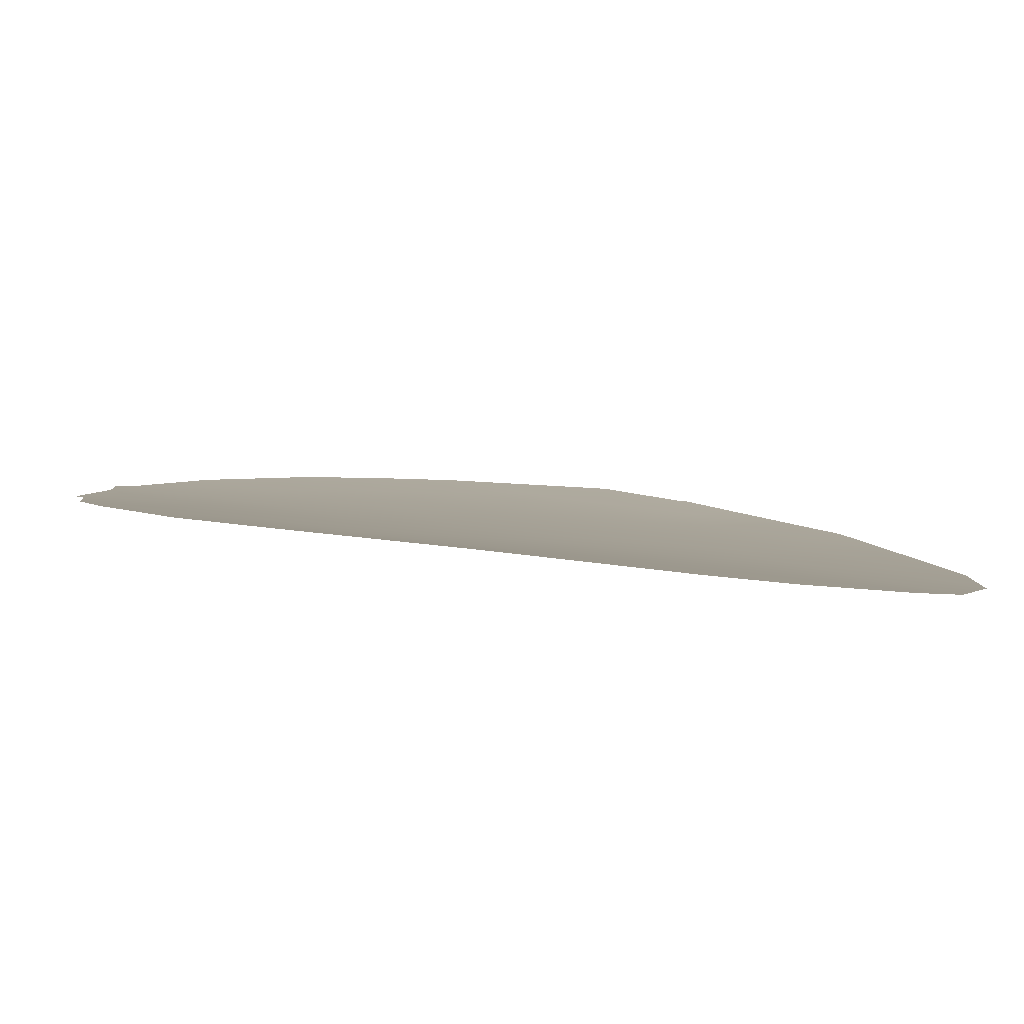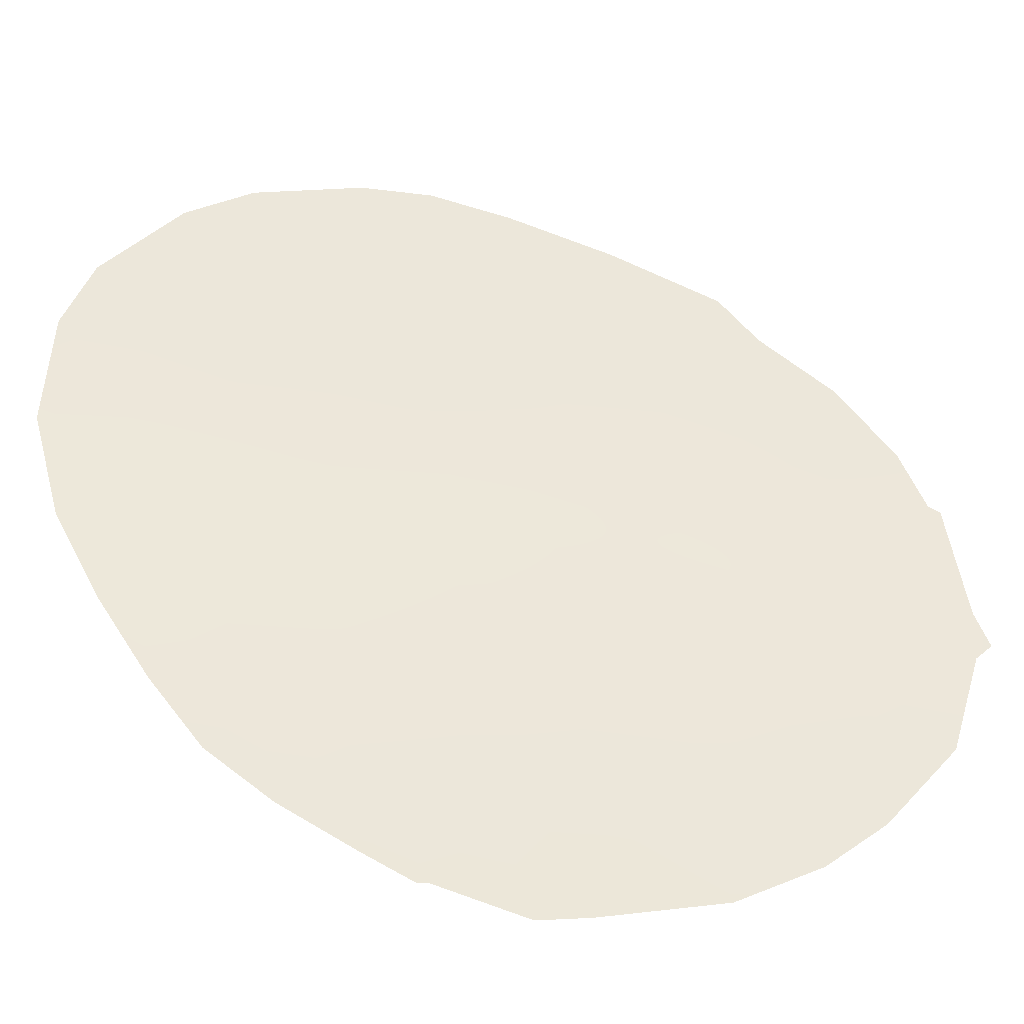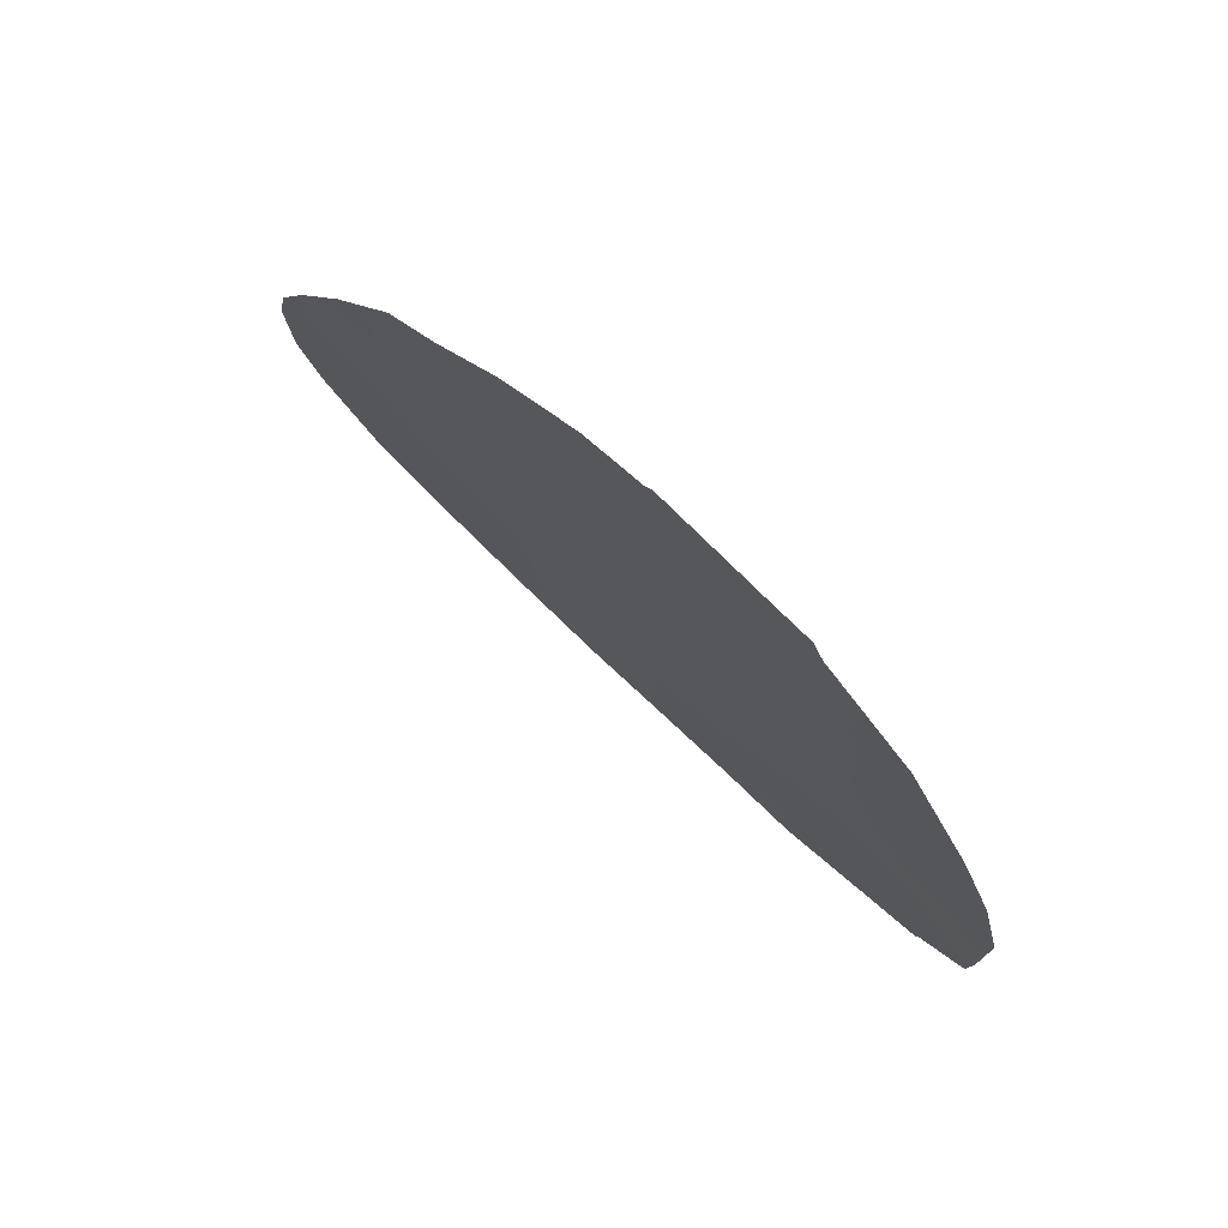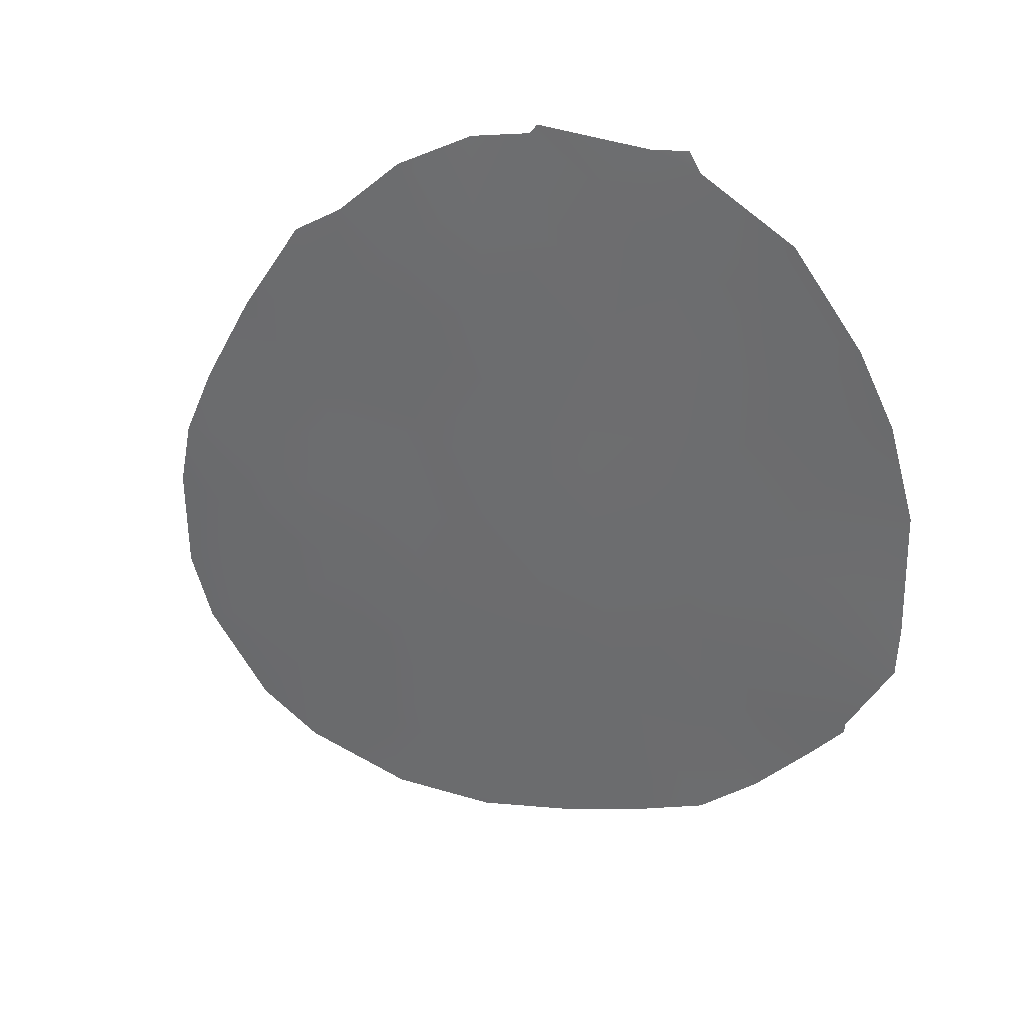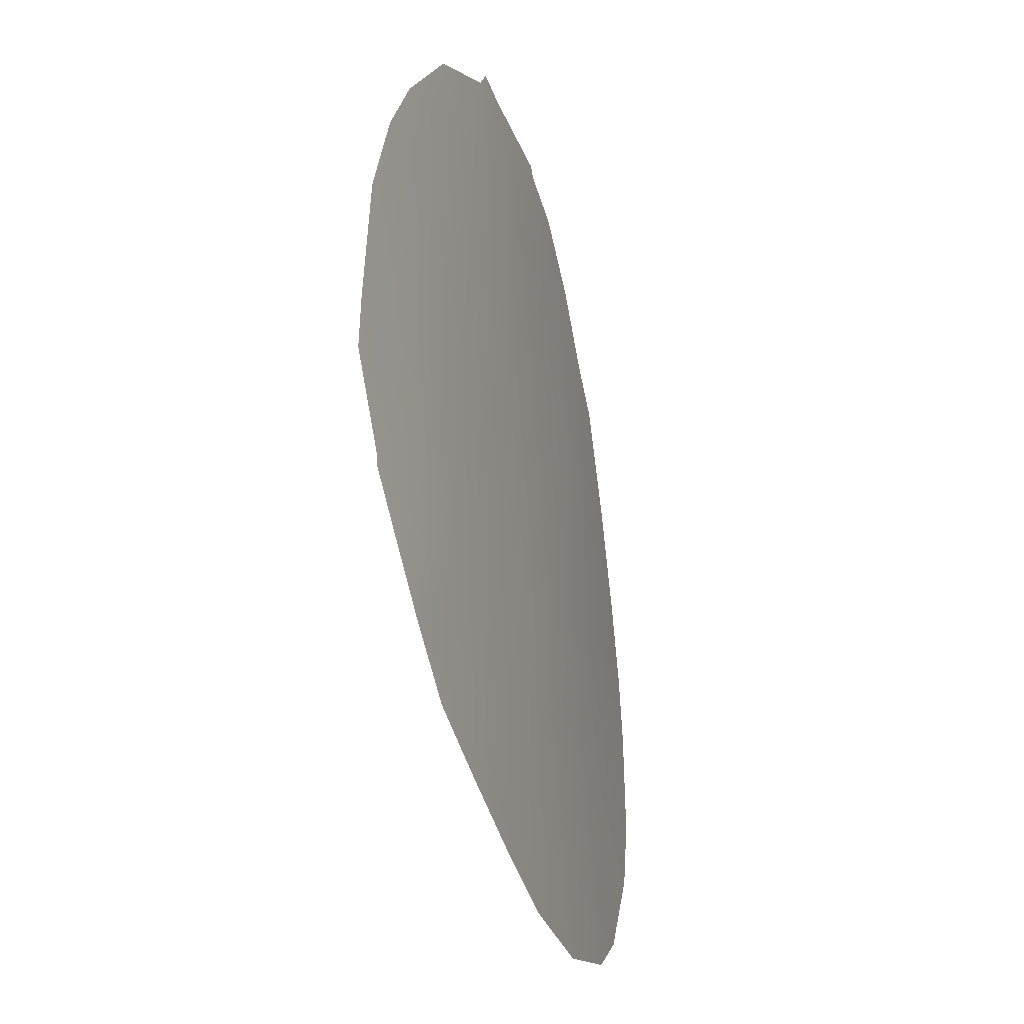
<metadata>
{"format":"obj","ext":"obj","renderer":"f3d","projection":"perspective","resolution":1024,"background":"white","views":[{"elev":38.1,"azim":-81.1,"up":"+Z"},{"elev":18.6,"azim":79.2,"up":"+Z"},{"elev":79.3,"azim":78.7,"up":"+Y"},{"elev":32.9,"azim":63.4,"up":"+Y"},{"elev":-27.4,"azim":141.9,"up":"+Y"}]}
</metadata>
<code>
v 52.04 24.11 20.64
v 49.31 25.07 22.53
v 56.76 23.12 17.69
v 57.26 28.37 17.25
v 55.29 24.42 18.55
v 53.02 33.42 19.79
v 46.47 23.72 24.7
v 47.13 21.55 24.18
v 51.97 21.91 20.72
v 47.64 24.91 23.79
v 52.9 18.57 20.16
v 46.57 18.99 24.6
v 49.63 32.91 22.22
v 54.57 34.43 18.74
v 53.93 34.29 19.15
v 58.25 23.33 16.87
v 58.25 23.5 16.87
v 58.88 28.47 16.34
v 47.76 31.04 23.66
v 48.56 31.67 23.04
v 52.02 34.29 20.46
v 55.68 20.11 18.42
v 47.57 18.19 23.83
v 57.72 31.48 16.94
v 45.21 24.31 25.69
v 59 25.11 16.41
v 50.89 33.79 21.26
v 45.44 25.68 25.52
v 56.45 33.13 17.63
v 54.8 34.07 18.62
v 51.88 34.09 20.55
v 55.67 28.51 18.21
v 48.38 26.6 23.2
v 49.14 19.38 22.67
v 50.77 19.14 21.57
v 51.28 17.93 21.24
v 48.89 28.26 22.81
v 48.96 21.3 22.82
v 57.17 24.88 17.43
v 54.92 21.08 18.83
v 53.78 22.76 19.54
v 52.39 19.27 20.48
v 50.52 20.78 21.72
v 49.43 17.69 22.49
v 48.45 23.26 23.19
v 46.76 29.08 24.47
v 45.95 27.17 25.12
v 51.75 20.29 20.89
v 56.2 26.54 17.93
v 50.36 23.1 21.8
v 57.87 26.61 16.97
v 45.54 20.76 25.38
v 50.82 25.17 21.45
v 56.68 21.19 17.78
v 49.9 29.36 22.06
v 49.69 31.19 22.2
v 48.41 29.88 23.17
v 51.22 30.51 21.11
v 54.87 30.6 18.65
v 50.12 27.11 21.92
v 56.62 30.08 17.6
v 53.41 25.21 19.73
v 51.81 26.31 20.76
v 53.22 20.68 19.93
v 54.37 19.31 19.21
v 59 26.09 16.37
v 58.38 30.18 16.59
v 52.54 31.93 20.15
v 55.86 31.84 18
v 57.64 22.47 17.22
v 45.2 22.17 25.66
v 55.53 22.46 18.43
v 50.94 32.42 21.26
v 47.54 27.98 23.83
v 53.09 27.48 19.87
v 51.48 28.48 20.95
v 54.7 26.78 18.86
v 53.27 30.29 19.68
v 54.51 28.89 18.93
v 47.27 20.07 24.08
v 46.71 25.83 24.51
v 54.09 32.55 19.1
f 42 36 35
f 38 43 34
f 33 60 2
f 30 15 14
f 70 17 16
f 57 19 20
f 40 22 65
f 7 45 8
f 43 9 48
f 81 33 10
f 51 66 26
f 61 24 67
f 37 55 60
f 58 56 73
f 41 62 5
f 77 62 75
f 63 76 75
f 82 15 30
f 31 73 27
f 6 31 21
f 44 34 35
f 36 44 35
f 37 60 33
f 37 33 74
f 52 80 12
f 72 41 5
f 42 11 36
f 41 64 9
f 80 38 34
f 34 43 35
f 44 23 34
f 47 46 74
f 64 42 48
f 48 42 35
f 39 49 51
f 32 77 79
f 77 49 5
f 51 4 18
f 8 71 7
f 1 50 53
f 54 40 72
f 54 22 40
f 57 55 37
f 55 57 56
f 20 56 57
f 13 56 20
f 41 40 64
f 53 60 63
f 80 8 38
f 8 45 38
f 1 41 9
f 9 50 1
f 43 50 9
f 48 9 64
f 45 7 10
f 45 10 2
f 46 19 57
f 74 57 37
f 17 39 26
f 3 39 17
f 38 45 50
f 43 48 35
f 2 50 45
f 27 73 13
f 71 8 52
f 81 74 33
f 10 33 2
f 65 64 40
f 81 28 47
f 80 34 23
f 12 80 23
f 65 11 42
f 51 18 66
f 39 51 26
f 74 81 47
f 18 4 67
f 61 67 4
f 10 7 81
f 28 7 25
f 82 69 59
f 58 73 68
f 69 29 24
f 76 63 60
f 38 50 43
f 17 70 3
f 70 54 3
f 58 55 56
f 73 56 13
f 59 79 78
f 54 72 3
f 41 1 62
f 5 62 77
f 58 68 78
f 79 77 75
f 71 25 7
f 32 61 4
f 49 4 51
f 69 82 30
f 30 29 69
f 63 75 62
f 6 15 82
f 40 41 72
f 3 72 5
f 39 3 5
f 6 68 31
f 6 21 15
f 73 31 68
f 64 65 42
f 69 24 61
f 74 46 57
f 53 63 1
f 49 39 5
f 53 50 2
f 53 2 60
f 76 55 58
f 76 60 55
f 32 4 49
f 1 63 62
f 77 32 49
f 78 79 75
f 78 76 58
f 76 78 75
f 59 78 82
f 59 69 61
f 59 61 32
f 32 79 59
f 80 52 8
f 81 7 28
f 78 68 82
f 6 82 68

</code>
